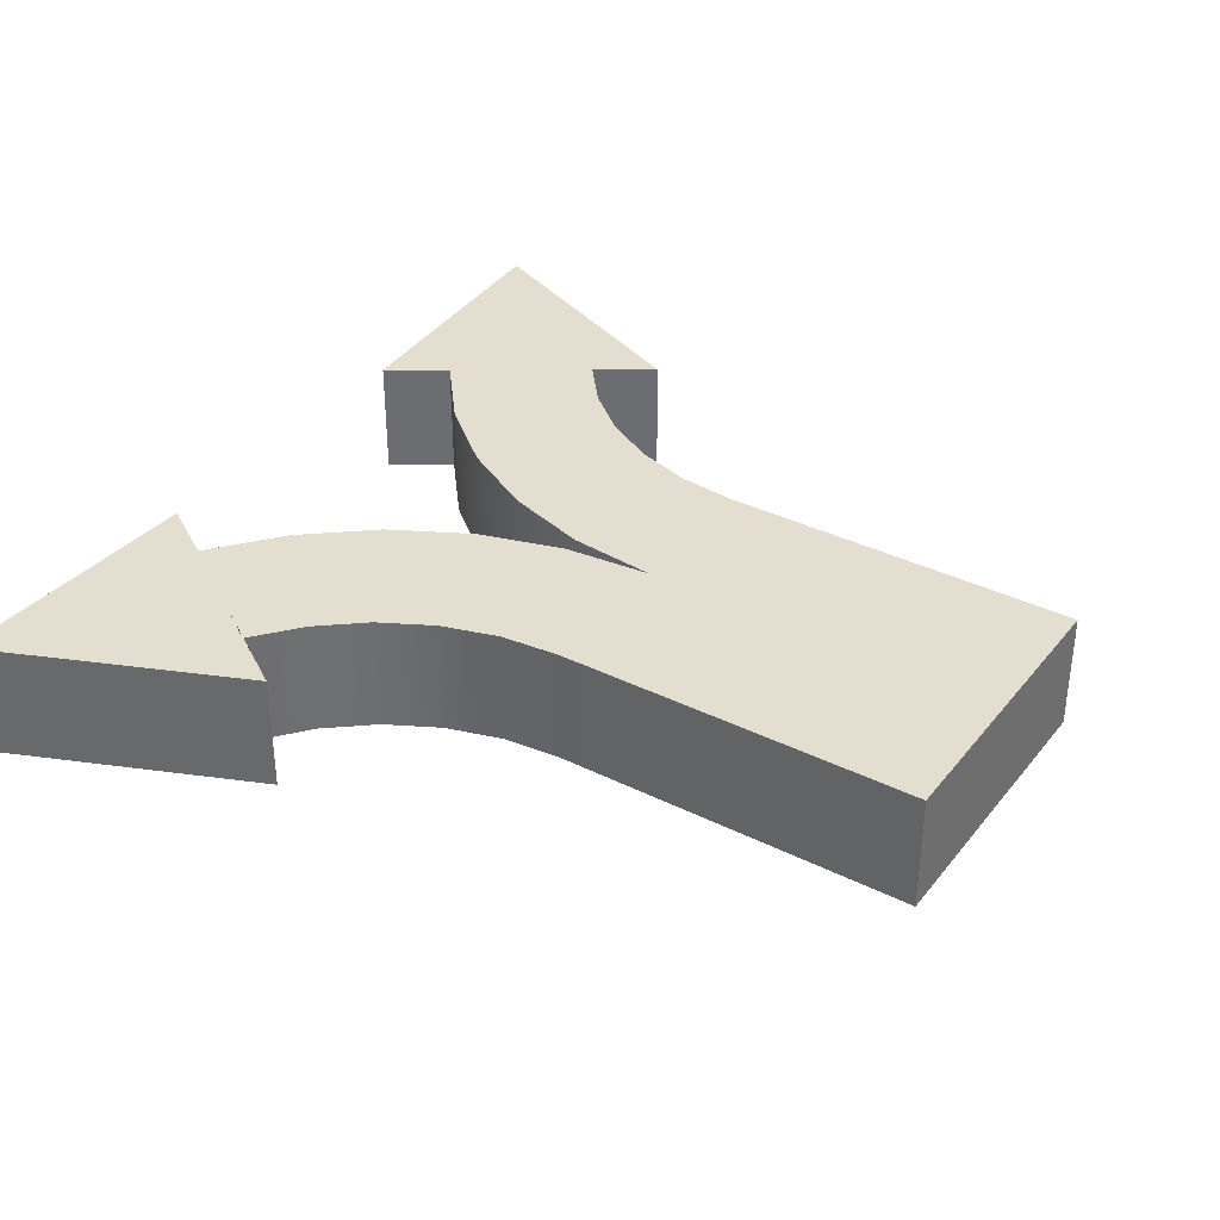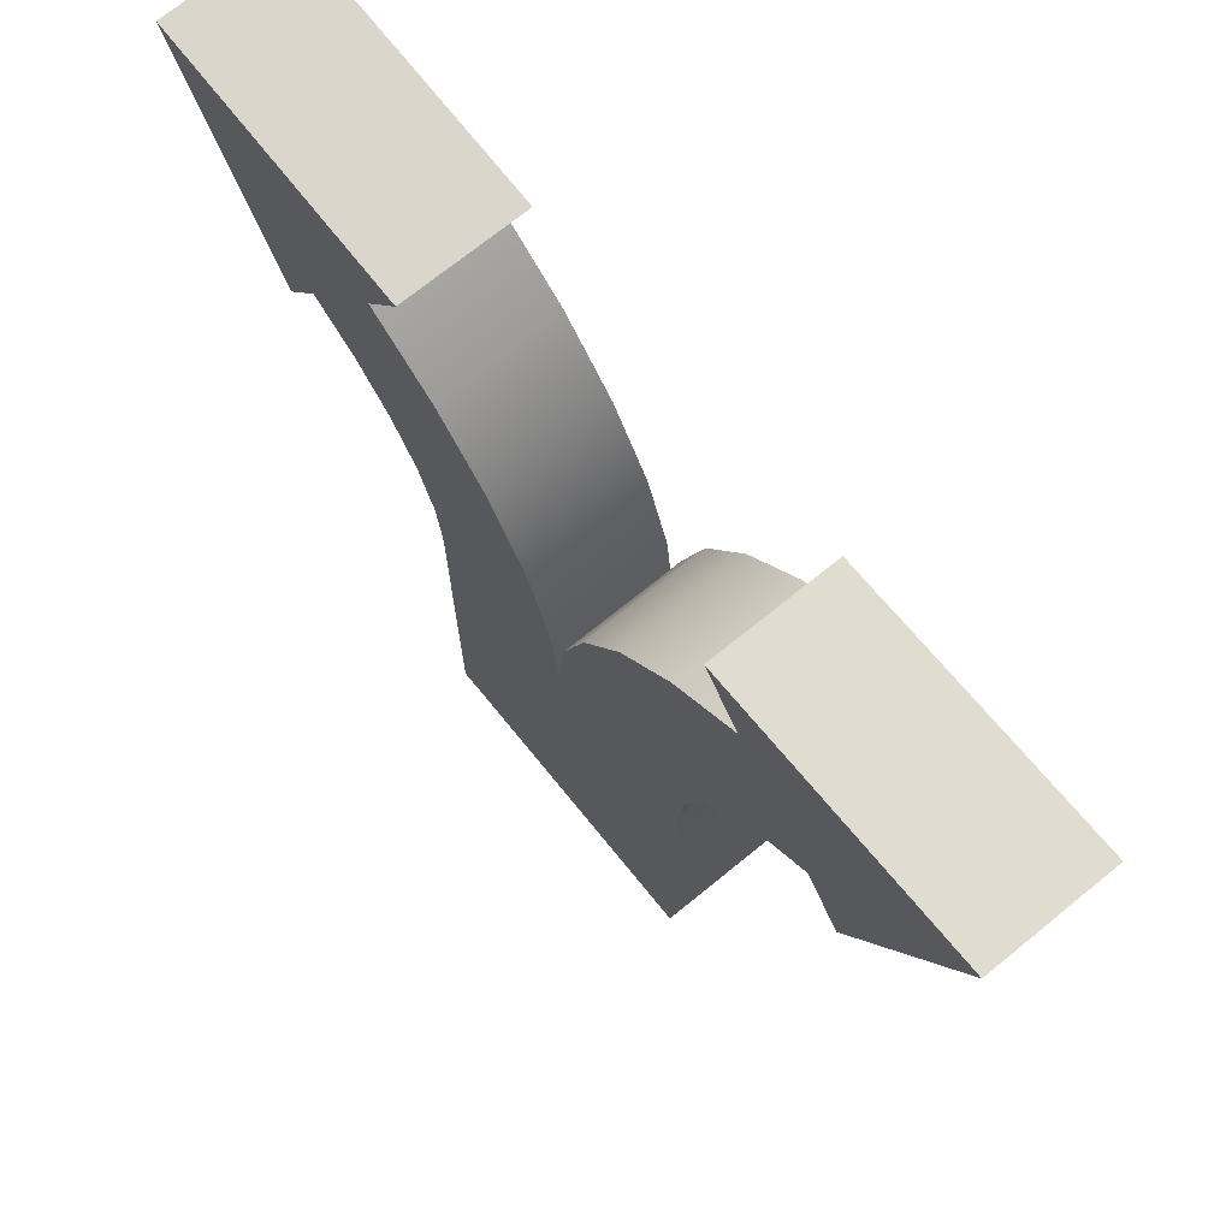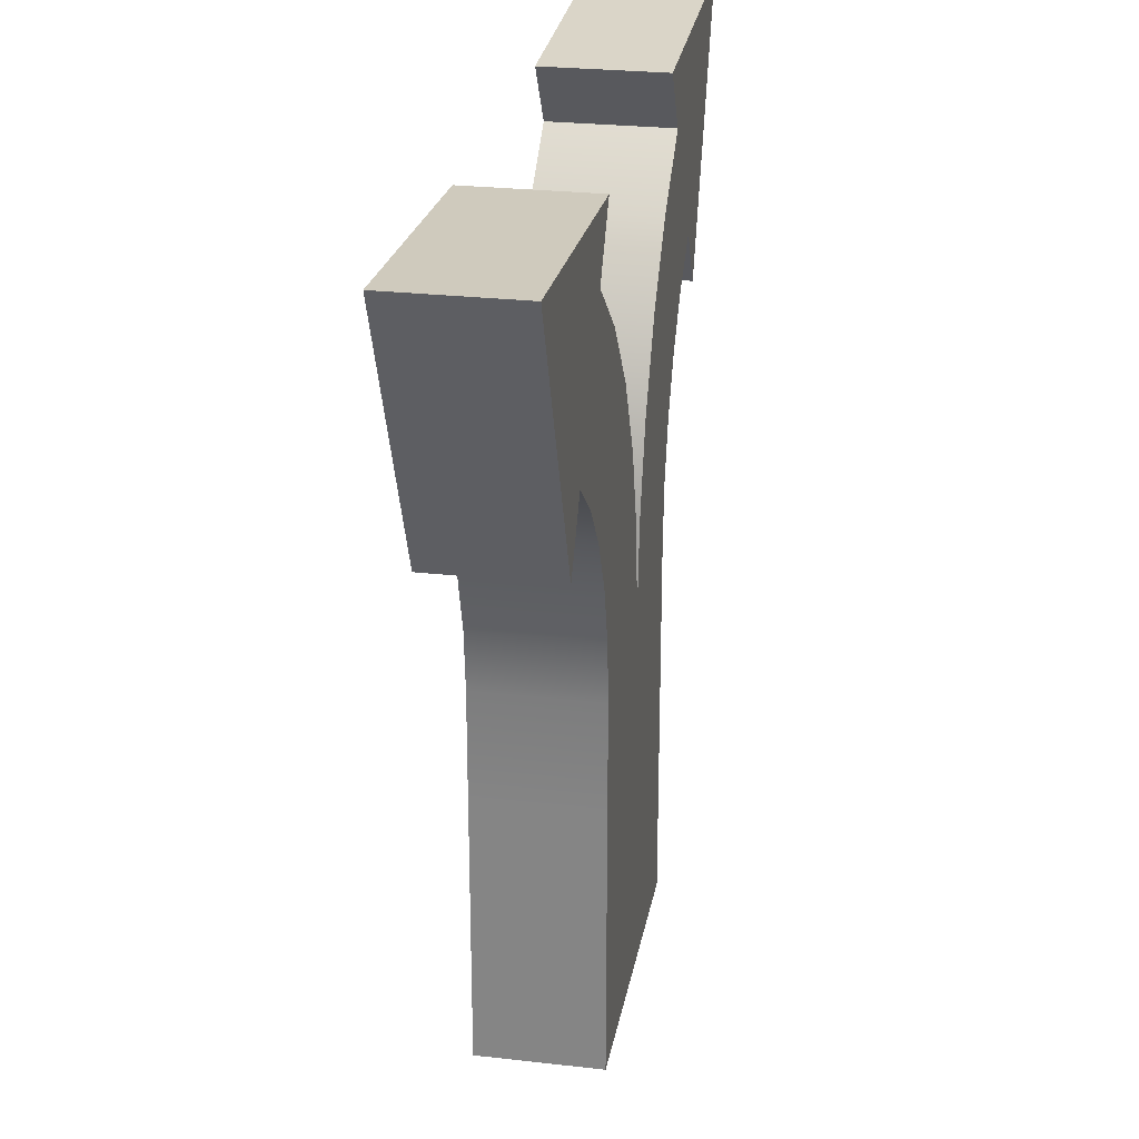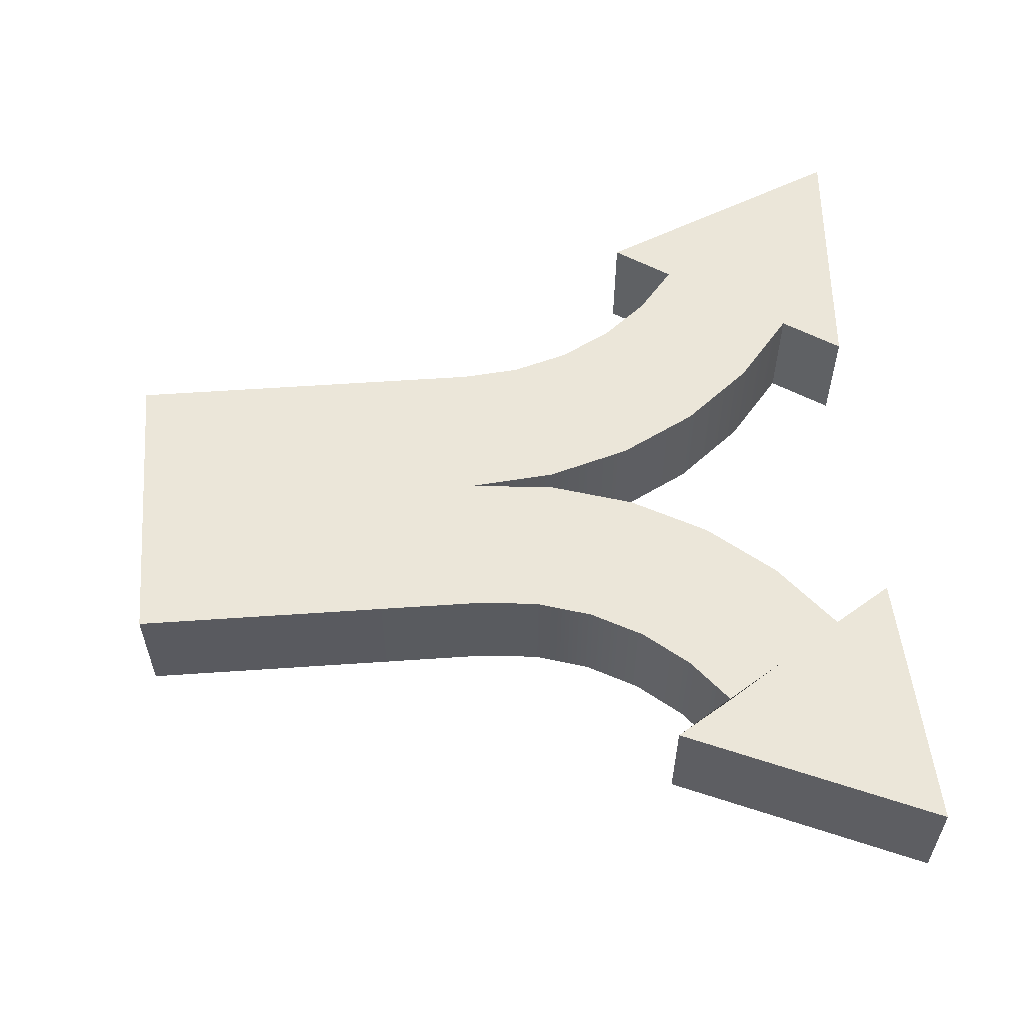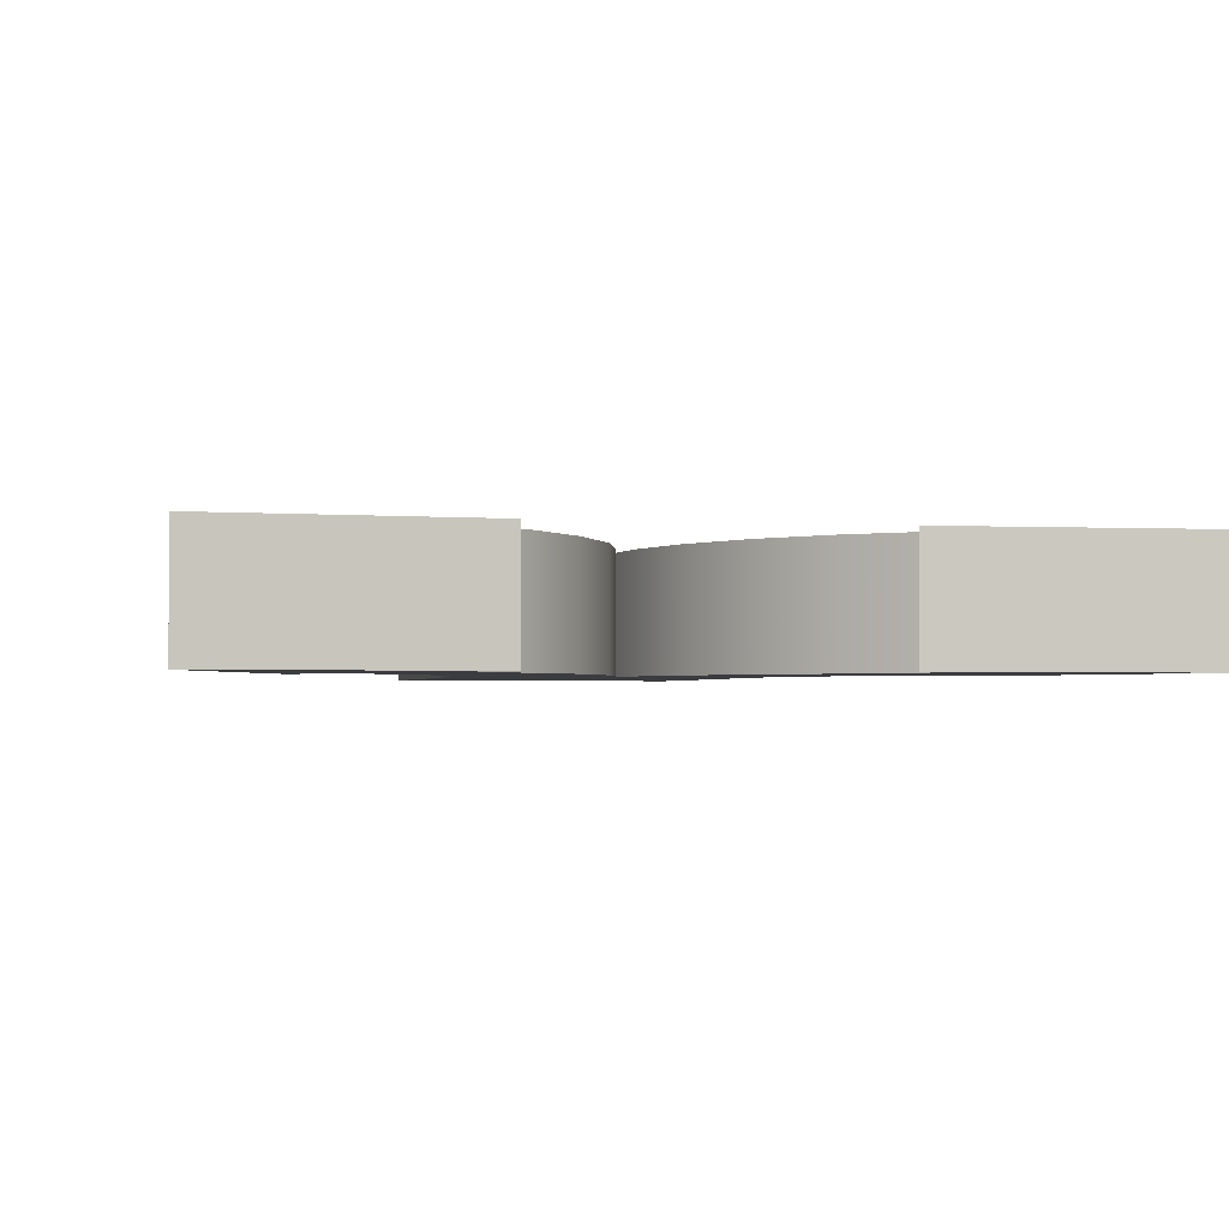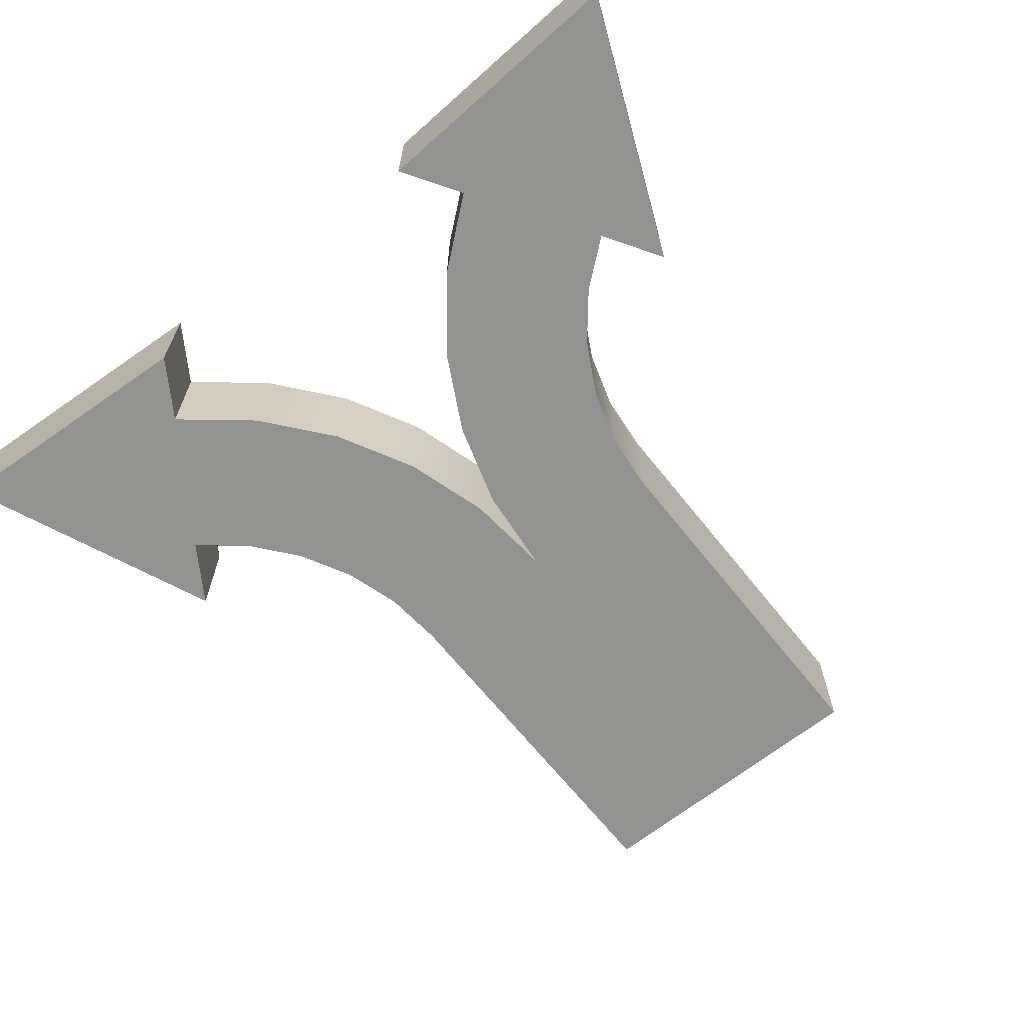
<metadata>
{"format":"obj","ext":"obj","renderer":"f3d","projection":"perspective","resolution":1024,"background":"white","views":[{"elev":35.9,"azim":-56.9,"up":"+Z"},{"elev":71.6,"azim":-129.1,"up":"+Y"},{"elev":26.3,"azim":100.2,"up":"+Y"},{"elev":57.4,"azim":85.9,"up":"+Z"},{"elev":-2.1,"azim":167.3,"up":"+Z"},{"elev":-66.3,"azim":-141.5,"up":"+Z"}]}
</metadata>
<code>
o Arrow_60
v 0.942 0.4823 -0.1954
v 0.7905 0.3579 -0.1954
v 0.6661 0.2064 -0.1954
v 0.5737 0.03349 -0.1954
v 0.5168 -0.1541 -0.1954
v 0.4976 -0.3492 -0.1954
v 0.4976 -0.7115 -0.1954
v 0.4976 -1.079 -0.1954
v 0.4976 -1.557 -0.1954
v 0.942 0.4823 0.1954
v 0.7905 0.3579 0.1954
v 0.6661 0.2064 0.1954
v 0.5737 0.03349 0.1954
v 0.5168 -0.1541 0.1954
v 0.4976 -0.3492 0.1954
v 0.4976 -0.7115 0.1954
v 0.4976 -1.079 0.1954
v 0.4976 -1.557 0.1954
v 0.6656 0.896 -0.1954
v 0.4386 0.7098 -0.1954
v 0.2524 0.4828 -0.1954
v 0.114 0.2239 -0.1954
v 0.02878 -0.05702 -0.1954
v 0 -0.7115 -0.1954
v 0 -1.079 -0.1954
v 0 -1.557 -0.1954
v -0 -0.3492 -0.1954
v -0.02878 -0.05702 -0.1954
v -0.114 0.2239 -0.1954
v -0.2524 0.4828 -0.1954
v -0.4386 0.7098 -0.1954
v 0 -1.557 0.1954
v 0 -1.079 0.1954
v 0 -0.7115 0.1954
v -1e-06 -0.3492 0.1954
v -0.02878 -0.05702 0.1954
v -0.114 0.2239 0.1954
v -0.2524 0.4828 0.1954
v 0.6656 0.896 0.1954
v 0.4386 0.7098 0.1954
v 0.2524 0.4828 0.1954
v 0.114 0.2239 0.1954
v 0.02878 -0.05702 0.1954
v -0.4386 0.7098 0.1954
v -0.4976 -1.557 -0.1954
v -0.4976 -1.079 -0.1954
v -0.4976 -0.7115 -0.1954
v -0.4976 -0.3492 -0.1954
v -0.5168 -0.1541 -0.1954
v -0.5737 0.03349 -0.1954
v -0.6661 0.2064 -0.1954
v -0.7905 0.3579 -0.1954
v -0.4976 -1.557 0.1954
v -0.4976 -1.079 0.1954
v -0.4976 -0.7115 0.1954
v -0.4976 -0.3492 0.1954
v -0.5168 -0.1541 0.1954
v -0.5737 0.03349 0.1954
v -0.6661 0.2064 0.1954
v -0.7905 0.3579 0.1954
v 0.2488 -0.7115 0.1954
v 0.2488 -1.557 0.1954
v 0.2488 -1.079 0.1954
v 0.8038 0.6891 0.1954
v 0.6146 0.5338 0.1954
v 0.4593 0.3446 0.1954
v 0.3439 0.1287 0.1954
v 0.2728 -0.1056 0.1954
v 0.2488 -0.3492 0.1954
v -0.3439 0.1287 0.1954
v -0.4593 0.3446 0.1954
v -0.6146 0.5338 0.1954
v -0.2488 -1.557 0.1954
v -0.2488 -1.079 0.1954
v -0.2488 -0.7115 0.1954
v -0.2728 -0.1056 0.1954
v -0.2488 -0.3492 0.1954
v 0.2728 -0.1056 -0.1954
v 0.2488 -0.7115 -0.1954
v 0.2488 -1.079 -0.1954
v 0.2488 -1.557 -0.1954
v 0.8038 0.6891 -0.1954
v 0.6146 0.5338 -0.1954
v 0.4593 0.3446 -0.1954
v 0.3439 0.1287 -0.1954
v 0.2488 -0.3492 -0.1954
v -0.2488 -0.3492 -0.1954
v -0.2728 -0.1056 -0.1954
v -0.3439 0.1287 -0.1954
v -0.4593 0.3446 -0.1954
v -0.6146 0.5338 -0.1954
v -0.2488 -0.7115 -0.1954
v -0.2488 -1.079 -0.1954
v -0.2488 -1.557 -0.1954
v 1.43 1.145 -0.1954
v 0.5393 1.093 0.1954
v -0.8038 0.6891 -0.1954
v 1.43 1.145 0.1954
v 0.5393 1.093 -0.1954
v -0.8038 0.6891 0.1954
v 1.066 0.2882 0.1954
v -0.6656 0.896 0.1954
v -0.6656 0.896 -0.1954
v 1.066 0.2882 -0.1954
v -0.942 0.4823 0.1954
v -0.942 0.4823 -0.1954
v -1.43 1.145 -0.1954
v -0.5393 1.093 0.1954
v -1.43 1.145 0.1954
v -0.5393 1.093 -0.1954
v -1.066 0.2882 0.1954
v -1.066 0.2882 -0.1954
f 5 14 15 6
f 6 15 16 7
f 7 16 17 8
f 8 17 18 9
f 1 10 11 2
f 2 11 12 3
f 3 12 13 4
f 4 13 14 5
f 23 27 35 43
f 19 20 40 39
f 20 21 41 40
f 21 22 42 41
f 22 23 43 42
f 78 86 27 23
f 86 79 24 27
f 65 64 39 40
f 79 80 25 24
f 66 65 40 41
f 80 81 26 25
f 67 66 41 42
f 68 67 42 43
f 69 68 43 35
f 61 69 35 34
f 63 61 34 33
f 62 63 33 32
f 70 76 36 37
f 71 70 37 38
f 72 71 38 44
f 100 72 44 102
f 94 93 25 26
f 93 92 24 25
f 92 87 27 24
f 87 88 28 27
f 88 89 29 28
f 89 90 30 29
f 74 73 32 33
f 90 91 31 30
f 75 74 33 34
f 91 97 103 31
f 77 75 34 35
f 76 77 35 36
f 37 36 28 29
f 38 37 29 30
f 44 38 30 31
f 102 44 31 103
f 36 35 27 28
f 58 50 49 57
f 59 51 50 58
f 82 83 20 19
f 60 52 51 59
f 105 106 52 60
f 83 84 21 20
f 54 46 45 53
f 55 47 46 54
f 84 85 22 21
f 56 48 47 55
f 57 49 48 56
f 85 78 23 22
f 18 17 63 62
f 17 16 61 63
f 16 15 69 61
f 15 14 68 69
f 14 13 67 68
f 13 12 66 67
f 12 11 65 66
f 11 10 64 65
f 57 56 77 76
f 56 55 75 77
f 55 54 74 75
f 54 53 73 74
f 105 60 72 100
f 60 59 71 72
f 59 58 70 71
f 58 57 76 70
f 4 5 78 85
f 3 4 85 84
f 2 3 84 83
f 1 2 83 82
f 8 9 81 80
f 7 8 80 79
f 6 7 79 86
f 5 6 86 78
f 52 106 97 91
f 51 52 91 90
f 50 51 90 89
f 49 50 89 88
f 48 49 88 87
f 47 48 87 92
f 46 47 92 93
f 45 46 93 94
f 99 96 98 95
f 101 104 95 98
f 10 1 104 101
f 19 39 96 99
f 64 98 96 39
f 101 98 64 10
f 1 82 95 104
f 99 95 82 19
f 110 107 109 108
f 111 109 107 112
f 105 111 112 106
f 103 110 108 102
f 100 102 108 109
f 111 105 100 109
f 106 112 107 97
f 110 103 97 107
f 73 53 45 94
f 94 26 32 73
f 81 62 32 26
f 18 62 81 9

</code>
